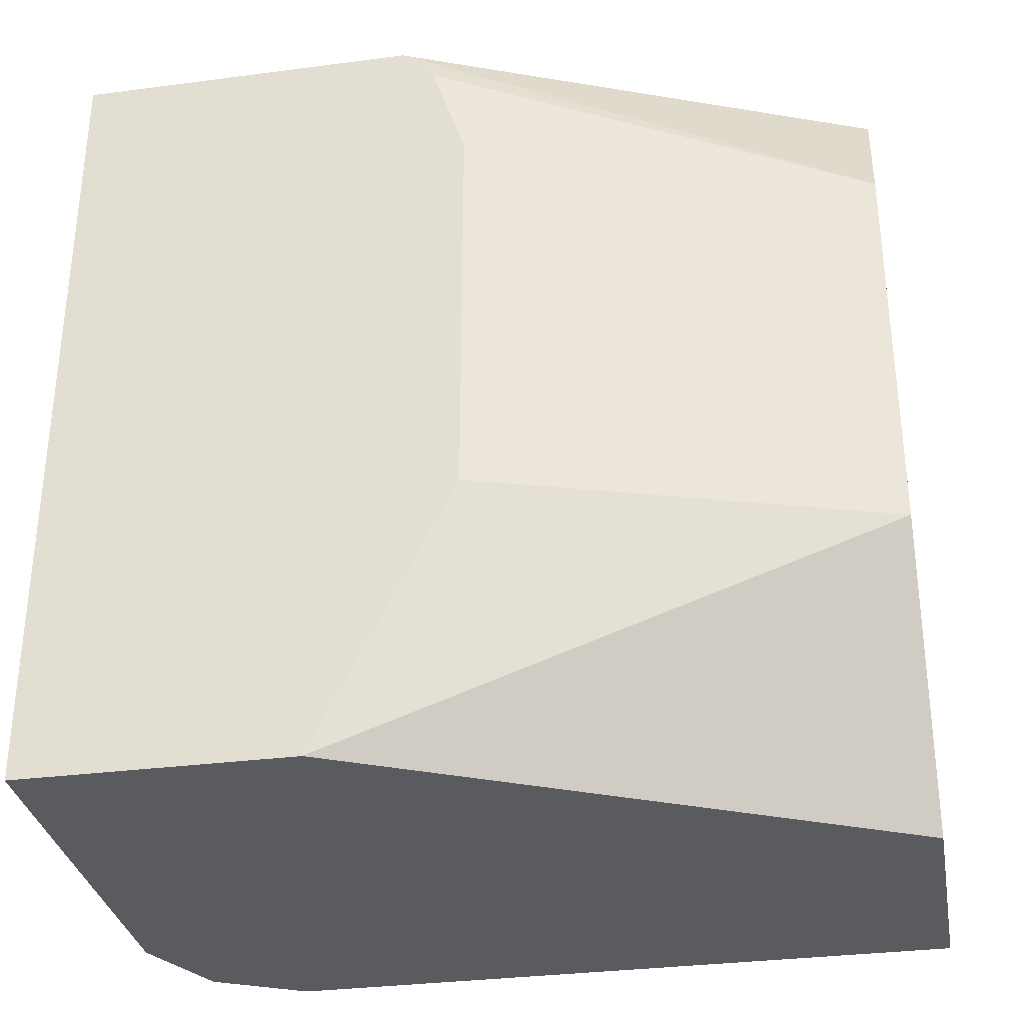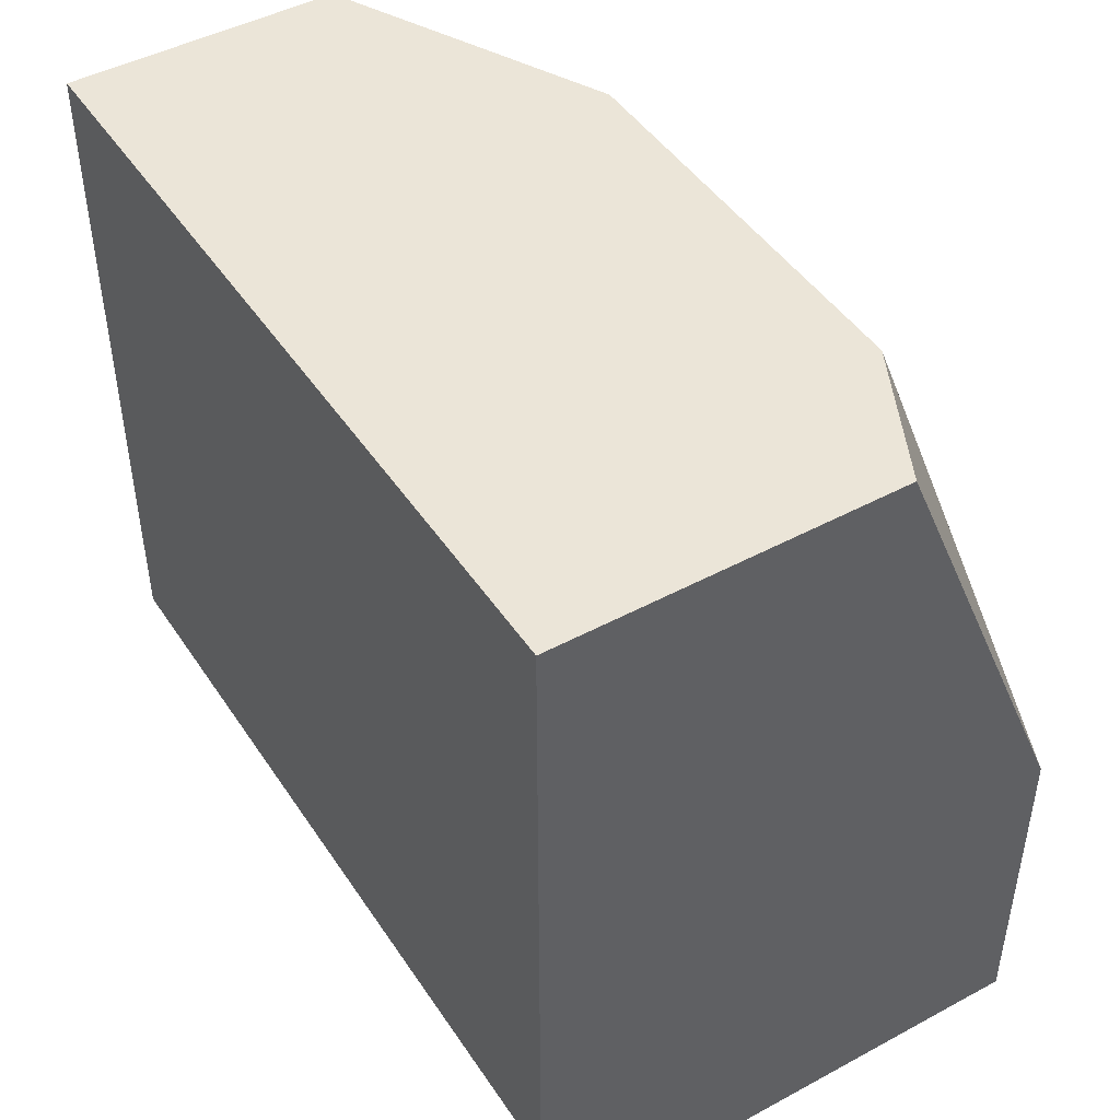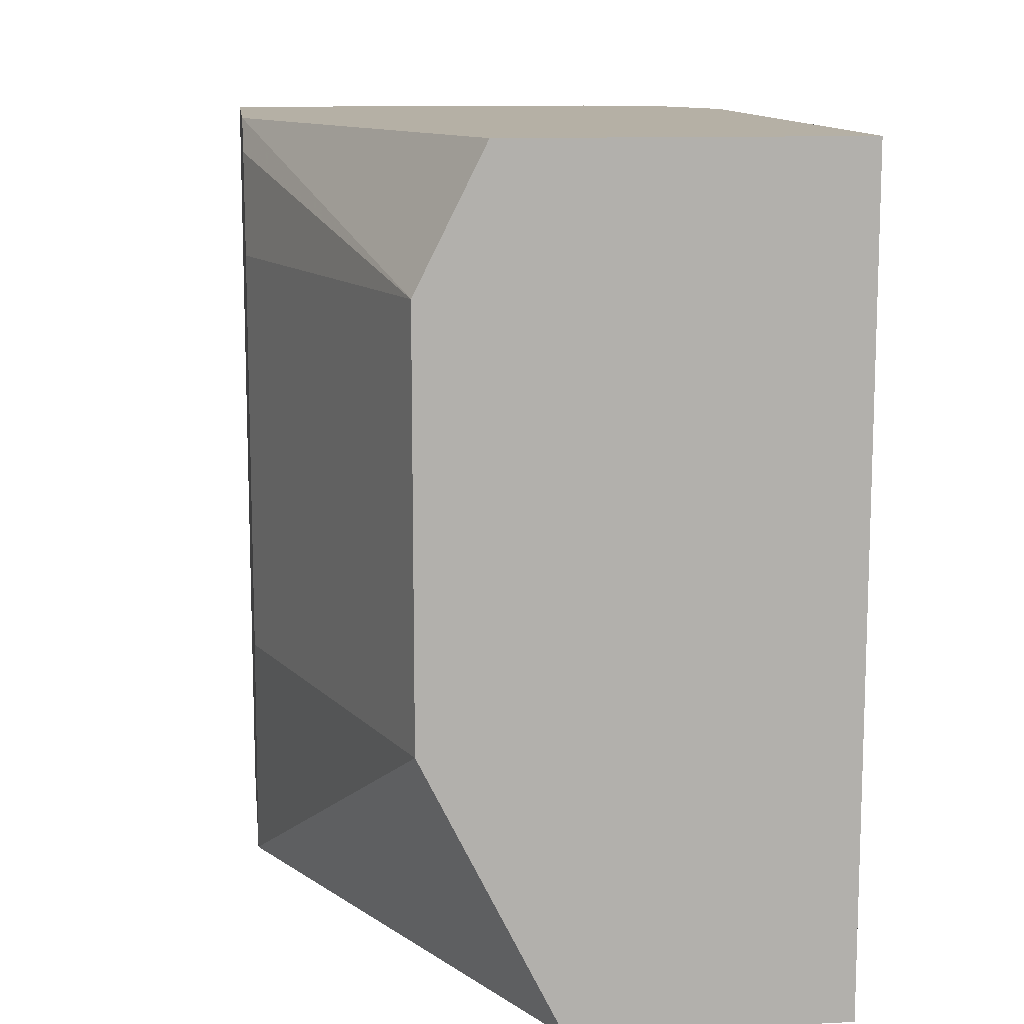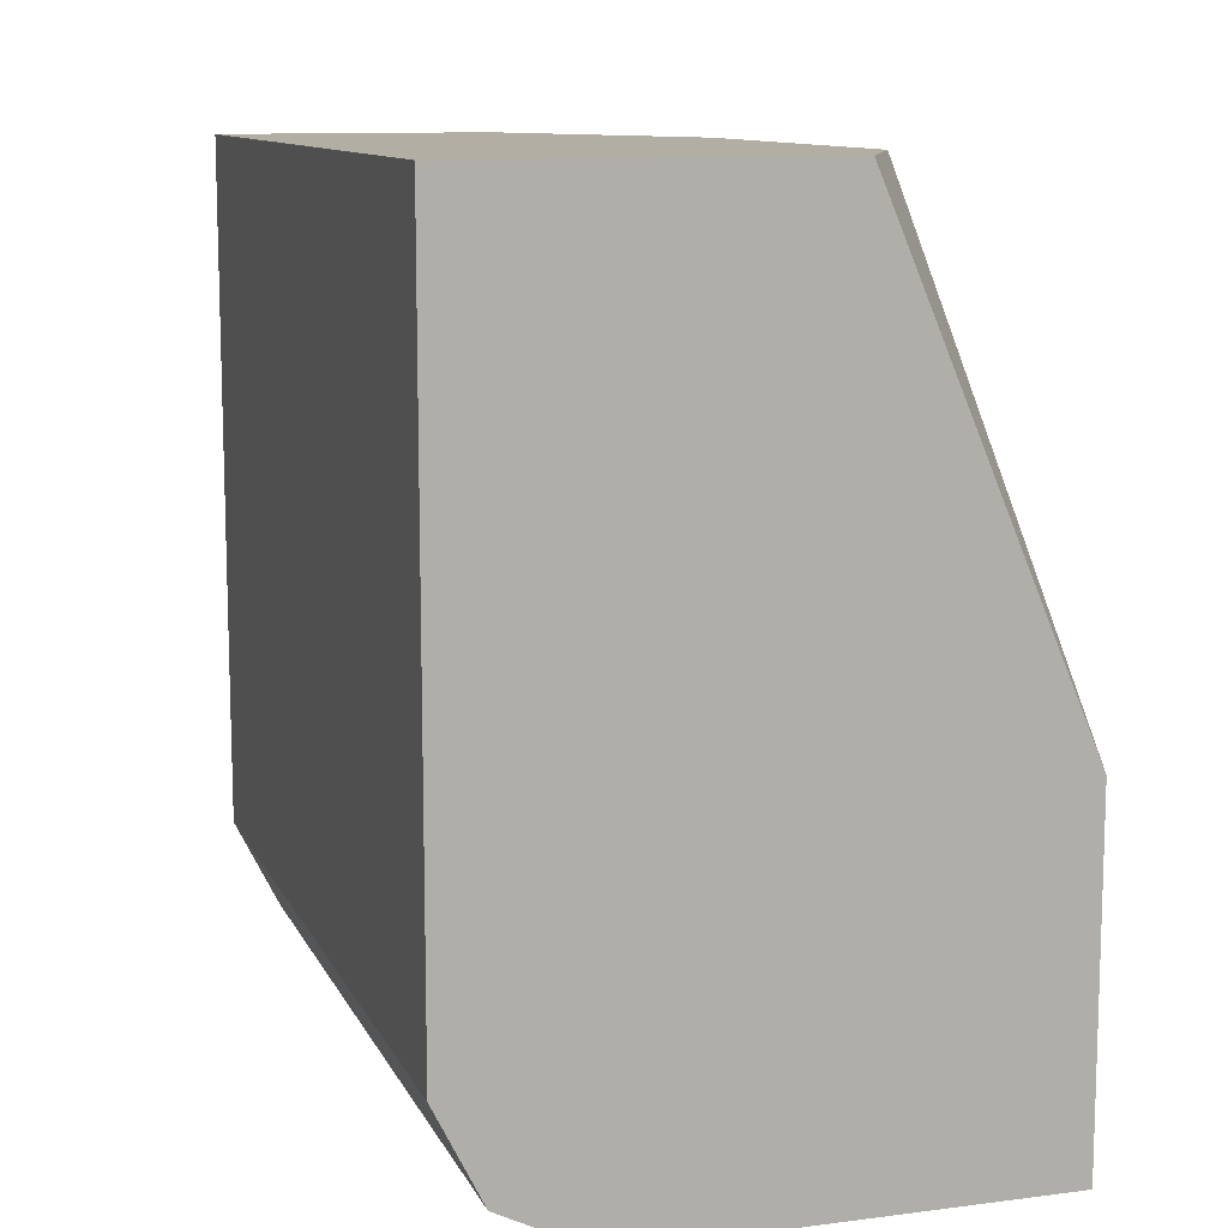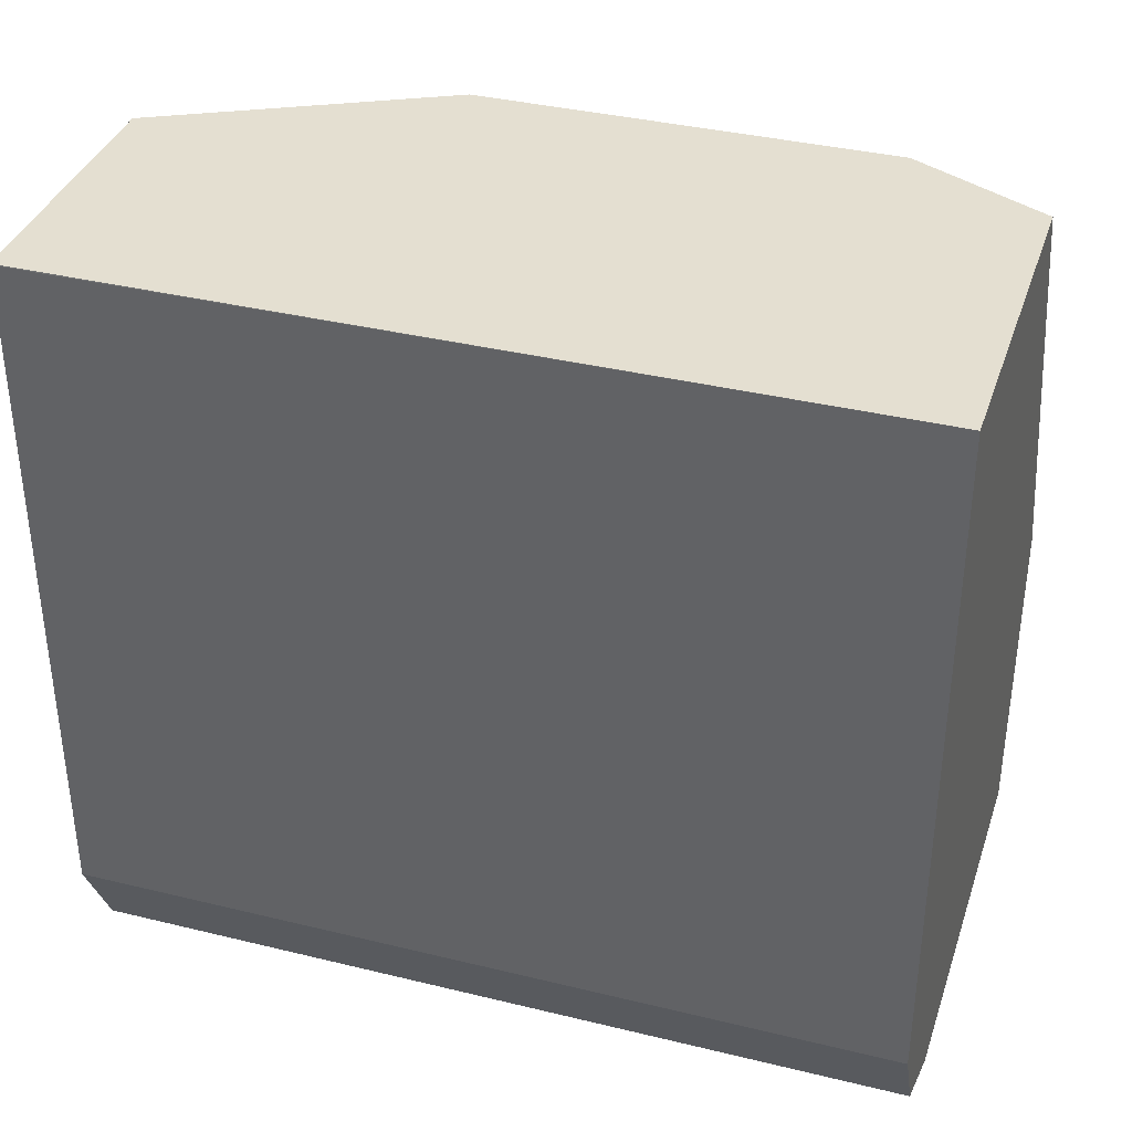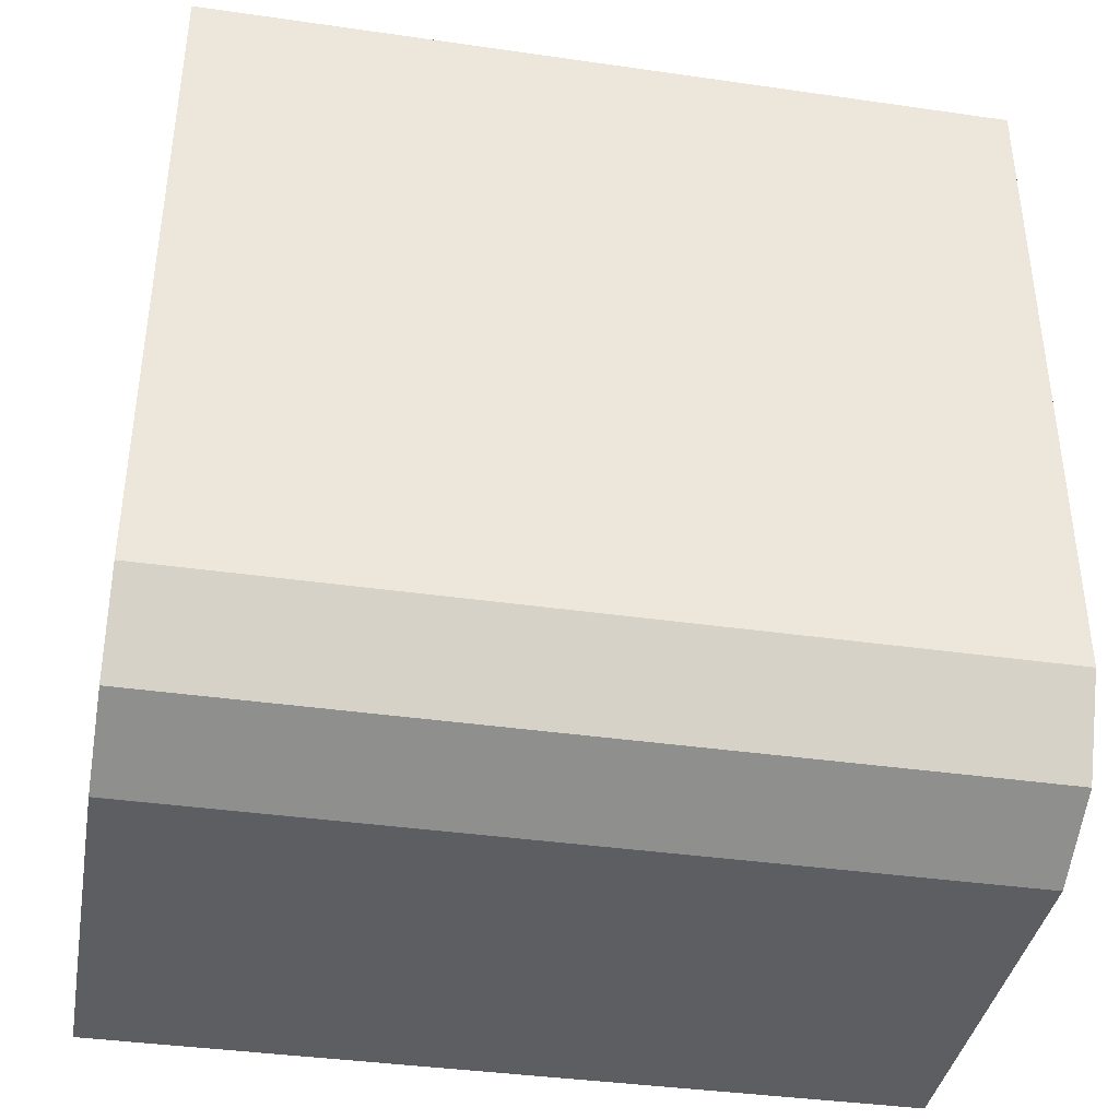
<metadata>
{"format":"obj","ext":"obj","renderer":"f3d","projection":"perspective","resolution":1024,"background":"white","views":[{"elev":-32.6,"azim":-79.7,"up":"+Y"},{"elev":46.0,"azim":148.3,"up":"+Z"},{"elev":11.7,"azim":-6.9,"up":"+Y"},{"elev":11.0,"azim":162.5,"up":"+Z"},{"elev":36.6,"azim":107.6,"up":"+Z"},{"elev":-38.7,"azim":79.8,"up":"+Z"}]}
</metadata>
<code>
v 0.1073 0.3221 -0.2148
v 0.07164 0.3221 -0.2147
v 0.07164 0.5367 -0.2147
v 0.1789 0.3221 -0.2148
v 0.07164 0.3221 -0.1433
v 0.179 0.5367 -0.2147
v 0.07164 0.5367 -0.125
v 0.179 0.3221 -0.2147
v 0.2028 0.3221 -0.2028
v 0.07164 0.3221 -0.1432
v 0.1432 0.3221 -3.818e-05
v 0.1432 0.3221 0.0002565
v 0.2027 0.5367 -0.2029
v 0.07164 0.5279 -0.1163
v 0.1074 0.5011 0.0002565
v 0.1252 0.5367 0.0002565
v 0.2028 0.5367 -0.2028
v 0.2147 0.5367 -0.1791
v 0.2147 0.3221 -0.179
v 0.07164 0.3699 -0.1193
v 0.1074 0.3937 0.0002565
v 0.1437 0.3221 0.0002565
v 0.07164 0.5011 -0.1073
v 0.2147 0.5367 0.0002565
v 0.2147 0.5367 -0.1789
v 0.2148 0.3221 -0.1432
v 0.07164 0.3937 -0.1073
v 0.2148 0.3221 -3.818e-05
v 0.2147 0.3221 0.0002565
f 11 22 12
f 10 21 20
f 6 13 9
f 10 12 21
f 9 17 18
f 9 13 17
f 7 15 16
f 7 14 15
f 12 22 29
f 6 9 8
f 9 18 19
f 12 29 24
f 15 27 21
f 12 16 15
f 14 23 15
f 15 23 27
f 18 25 19
f 19 25 26
f 20 21 27
f 22 28 29
f 24 29 28
f 24 28 26
f 5 12 10
f 24 26 25
f 12 24 16
f 5 11 12
f 12 15 21
f 4 8 9
f 4 6 8
f 1 2 3
f 1 6 4
f 1 4 9
f 1 9 19
f 1 19 26
f 1 26 28
f 1 28 22
f 1 22 11
f 1 11 5
f 1 5 2
f 2 5 10
f 1 3 6
f 2 20 27
f 2 27 23
f 2 23 14
f 2 14 7
f 2 7 3
f 3 7 16
f 3 16 24
f 3 24 25
f 3 25 18
f 3 18 17
f 3 17 13
f 3 13 6
f 2 10 20

</code>
